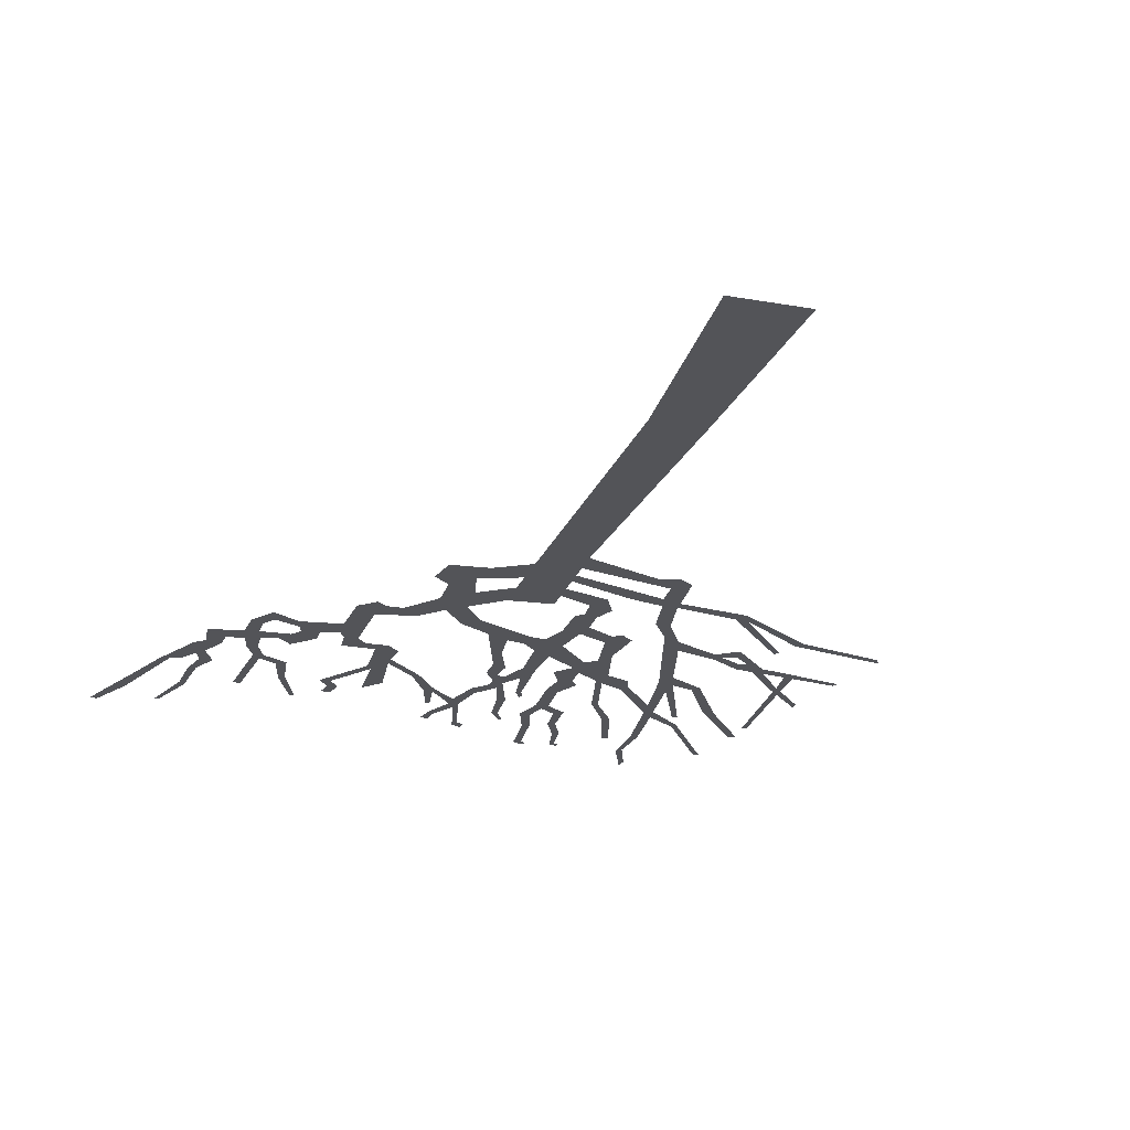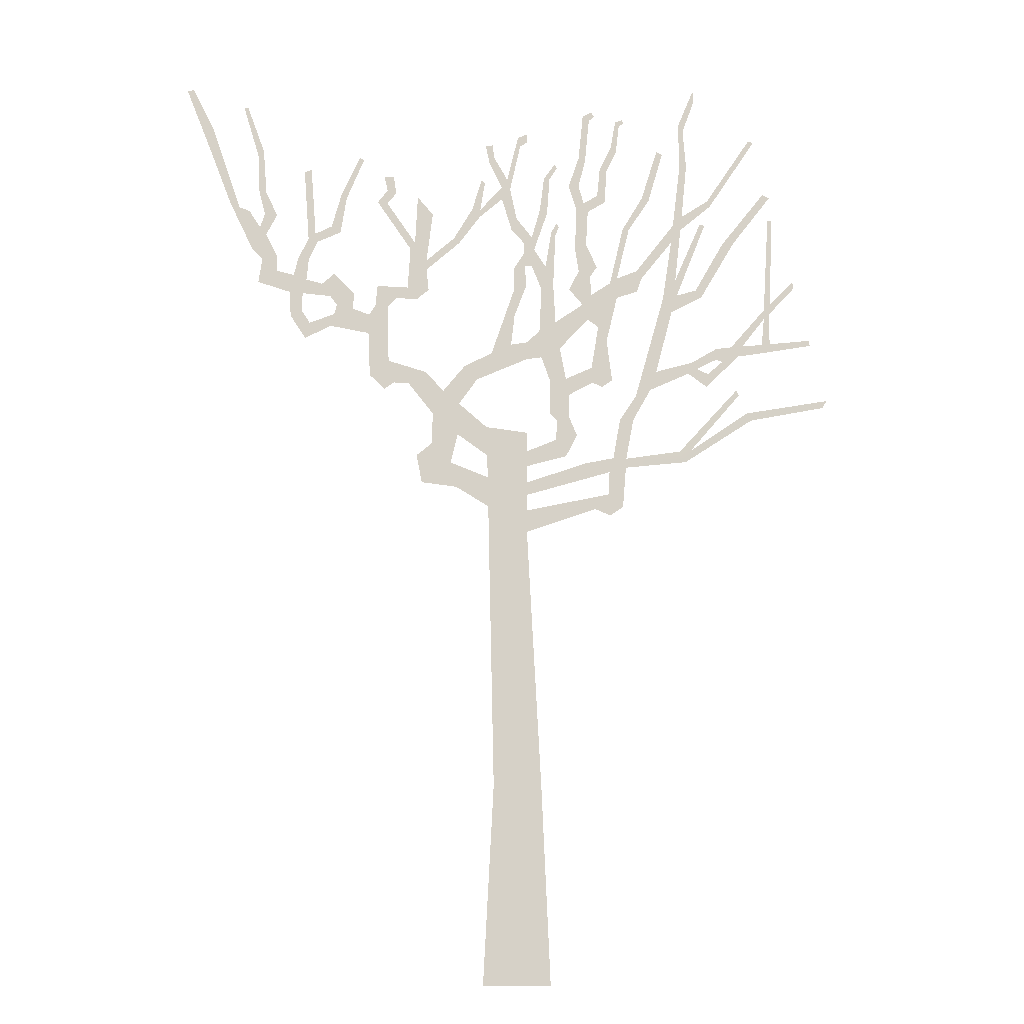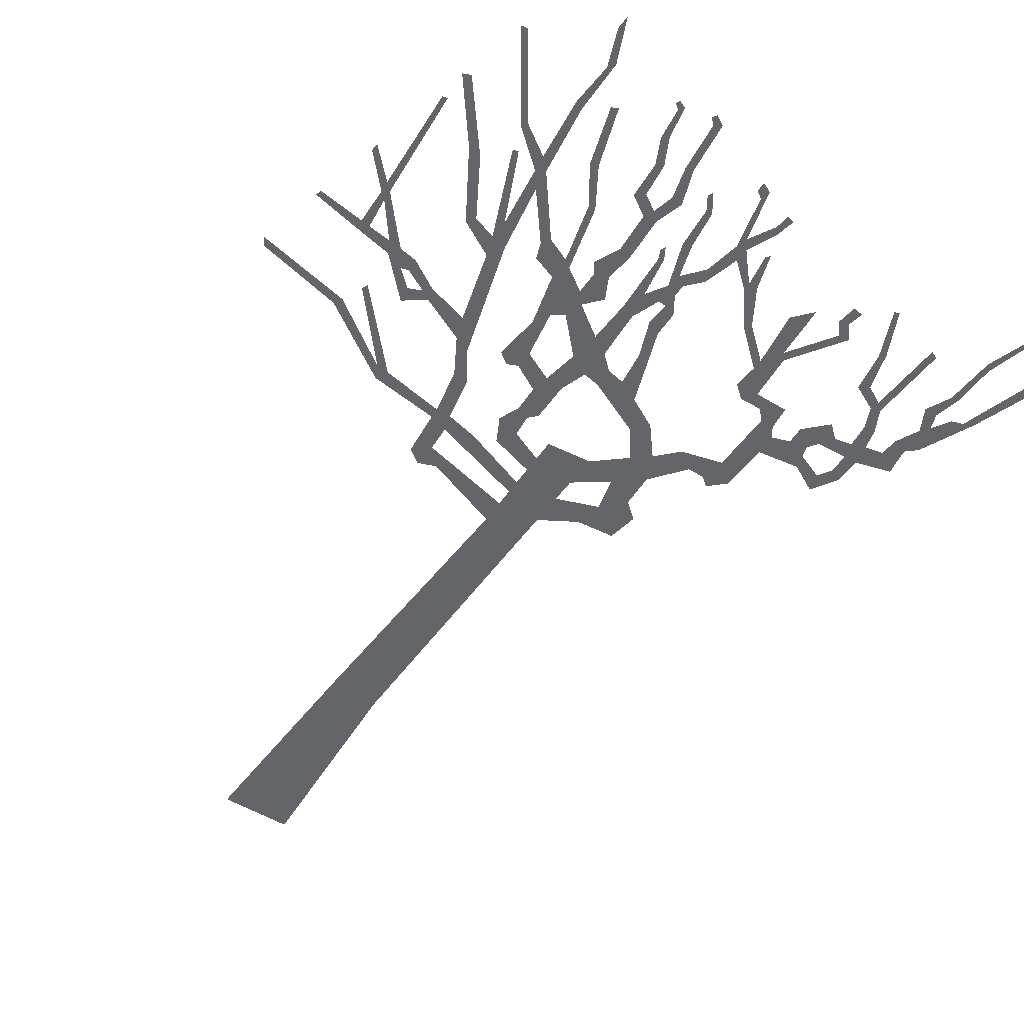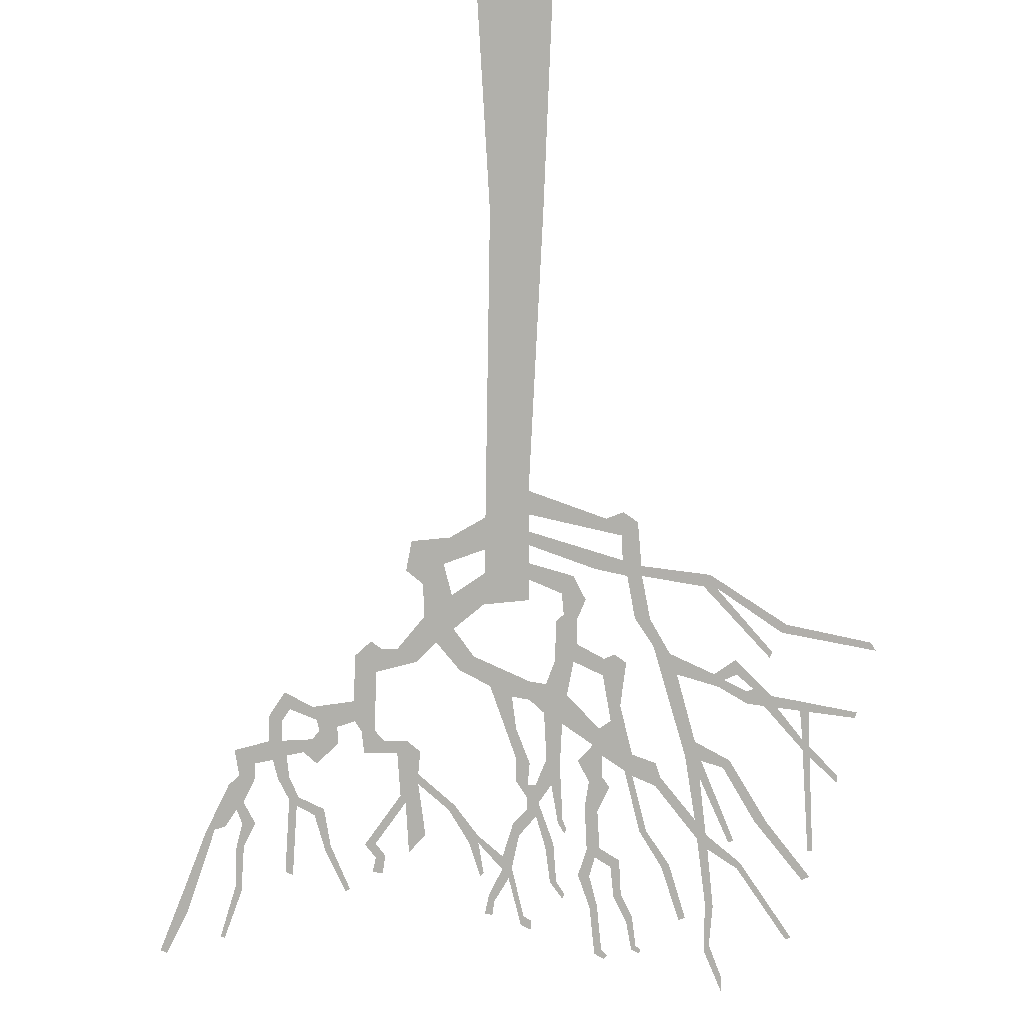
<metadata>
{"format":"obj","ext":"obj","renderer":"f3d","projection":"perspective","resolution":1024,"background":"white","views":[{"elev":-23.5,"azim":-16.7,"up":"+Z"},{"elev":-12.0,"azim":-11.3,"up":"+Y"},{"elev":-51.6,"azim":146.8,"up":"+Z"},{"elev":-78.4,"azim":0.3,"up":"+Z"}]}
</metadata>
<code>
g treeAA010_geo
v -2.991 10.18 2.546e-06
v -2.639 10.49 1.974e-06
v -2.898 10.54 2.716e-06
v 4.252 10.97 2.068e-06
v 4.659 11.27 2.325e-06
v 4.652 11.38 -1.809e-06
v 4.241 10.81 2.628e-06
v 4.149 10.87 2.436e-06
v 4.318 12.42 1.466e-06
v 4.247 12.43 2.682e-06
v 4.144 10.72 3.472e-06
v 3.575 10.21 2.527e-06
v 4.098 10.28 2.217e-06
v 3.766 10.23 2.913e-06
v 3.678 10.06 3.74e-06
v 3.32 10.16 2.983e-06
v 4.231 10.3 2.463e-06
v 4.082 10.13 3.322e-06
v 4.262 10.17 2.702e-06
v 4.926 10.31 2.045e-06
v 4.9 10.39 2.87e-06
v 3.312 9.98 2.7e-06
v 2.907 9.911 1.584e-06
v 3.416 9.948 2.563e-06
v 3.173 9.73 2.878e-06
v 3.148 9.511 2.14e-06
v 2.988 9.809 3.021e-06
v 2.842 9.721 3.417e-06
v 2.304 9.723 3.551e-06
v 2.199 9.412 3.033e-06
v 1.96 9.298 3.054e-06
v 2.574 10.74 1.613e-06
v 1.69 8.881 2.262e-06
v 1.91 8.897 2.279e-06
v 1.577 8.252 2.581e-06
v 2.435 10.97 2.717e-06
v 1.789 8.253 3.314e-06
v 1.78 8.107 1.718e-06
v 1.115 8.146 3.038e-06
v 2.669 11.03 -3.816e-06
v 3.083 11.03 1.071e-06
v 2.989 11.14 3.593e-06
v 3.644 11.99 2.996e-06
v 3.457 11.96 2.227e-06
v 4.284 12.83 1.829e-06
v 4.17 12.87 2.529e-06
v 2.647 11.29 3.368e-06
v 3.157 12.26 2.843e-06
v 3.078 12.28 2.205e-06
v 2.746 12.16 2.434e-06
v 2.585 11.94 3.35e-06
v 2.621 12.23 2.798e-06
v 1.996 11.41 2.607e-06
v 2.077 11.29 1.602e-06
v 2.002 11.06 3.483e-06
v 1.664 11.26 -2.389e-06
v 1.658 10.93 3.254e-06
v 2.775 12.39 -2.913e-06
v 3.255 12.6 2.86e-06
v 2.862 13.28 1.548e-06
v 3.211 12.69 2.576e-06
v 4.028 13.78 2.638e-06
v 3.942 13.8 2.437e-06
v 2.746 13.23 1.52e-06
v 2.812 13.89 2.325e-06
v 2.738 13.98 3.453e-06
v 3.005 14.41 3.271e-06
v 2.996 14.61 1.684e-06
v 1.549 11.17 3.438e-06
v 1.87 12.1 2.041e-06
v 1.769 12.11 2.32e-06
v 2.211 12.63 2.072e-06
v 2.099 12.67 1.936e-06
v 2.452 13.45 2.41e-06
v 2.358 13.49 2.707e-06
v 1.223 10.95 3.018e-06
v 1.344 10.42 3.335e-06
v 1.231 9.732 2.499e-06
v 1.483 10.19 2.505e-06
v 1.087 10.78 1.834e-06
v 1.176 10.53 2.581e-06
v 1.222 11.27 1.68e-06
v 0.8692 11.02 2.889e-06
v 1.33 11.43 2.492e-06
v 1.028 11.34 2.221e-06
v 1.152 11.8 3.571e-06
v 0.9682 11.73 1.643e-06
v 0.6378 10.46 2.52e-06
v 1.185 12.37 2.709e-06
v 0.9965 12.39 1.681e-06
v 0.7078 10.03 2.194e-06
v 1.248 9.484 1.338e-06
v 1.567 9.544 2.505e-06
v 1.399 9.418 1.569e-06
v 0.8048 9.523 2.178e-06
v 0.8592 9.265 1.912e-06
v 1.116 12.51 2.832e-06
v 1.475 12.56 2.559e-06
v 1.034 12.8 2.821e-06
v 1.346 12.66 3.094e-06
v 0.8675 12.78 1.516e-06
v 1.501 13.08 2.096e-06
v 1.148 13.26 2.251e-06
v 1.392 13.12 2.319e-06
v 1.039 13.29 -2.388e-06
v 1.668 13.44 3.089e-06
v 1.214 13.94 2.615e-06
v 1.581 13.51 3.711e-06
v 1.111 14.01 3.291e-06
v 1.302 14.04 1.794e-06
v 1.254 14.1 2.257e-06
v 1.721 13.89 2.66e-06
v 1.66 13.96 3.083e-06
v 1.802 13.95 1.674e-06
v 1.775 14.01 2.762e-06
v 0.3819 3.05 2.131e-06
v -0.5214 -3.996e-07 -2.611e-06
v 0.5214 3.254e-07 2.835e-06
v -0.3619 3.012 3.198e-06
v 0.1629 6.996 1.341e-06
v -0.4566 7.379 3.068e-06
v 0.1629 7.34 -2.838e-06
v 1.272 7.408 2.745e-06
v 1.494 7.656 2.795e-06
v 0.1629 7.591 2.472e-06
v 1.727 7.464 4.479e-06
v 1.518 7.315 1.835e-06
v 1.51 8.02 -2.92e-06
v 0.1629 7.79 1.493e-06
v -0.4671 7.85 2.824e-06
v 0.1629 8.056 2.249e-06
v -1.062 8.061 2.139e-06
v -0.9683 7.672 -3.306e-06
v -1.518 7.722 2.92e-06
v -1.602 8.154 2.2e-06
v -1.362 8.359 2.606e-06
v -0.9506 8.521 -2.291e-06
v -0.475 8.203 -2.04e-06
v -1.351 8.841 2.574e-06
v 0.1629 8.298 1.76e-06
v 0.802 8.249 2.132e-06
v 0.1629 8.602 2.121e-06
v -0.4904 8.662 2.692e-06
v 0.6362 8.508 3.825e-06
v 0.979 8.601 1.917e-06
v 0.8515 8.899 1.856e-06
v 0.6615 8.817 2.353e-06
v 0.5465 8.929 2.836e-06
v 0.5397 9.492 1.954e-06
v -0.9301 9.024 2.098e-06
v 0.4048 9.86 2.384e-06
v 0.3737 10.29 1.647e-06
v 0.6029 11.08 1.373e-06
v 0.1629 10.09 9.439e-07
v 0.1629 9.815 1.633e-06
v 0.4078 11 2.644e-06
v -0.4068 9.884 1.825e-06
v -0.09171 10.04 3.505e-06
v -0.03362 10.53 3.94e-06
v -0.6429 9.436 -1.904e-06
v -0.8487 9.64 3.162e-06
v -0.04183 10.96 2.338e-06
v 0.1629 11.06 -2.857e-06
v -1.183 9.222 -2.797e-06
v -1.478 9.515 -2.008e-06
v -1.742 9.313 2.359e-06
v 0.1306 11.38 1.972e-06
v -0.04263 11.32 -2.152e-06
v -2.065 9.664 2.564e-06
v 0.1197 11.58 -2.073e-06
v -1.979 9.315 2.926e-06
v 0.2473 11.39 1.567e-06
v -2.36 9.417 2.313e-06
v -2.126 9.203 2.281e-06
v -2.088 10.55 1.695e-06
v -2.39 10.1 2.103e-06
v 0.2887 11.66 2.283e-06
v 0.2525 11.87 3.206e-06
v 0.1214 11.76 2.085e-06
v 0.478 11.39 -2.317e-06
v 0.6417 11.93 1.798e-06
v 0.5721 11.97 2.075e-06
v 0.6999 12.07 2.954e-06
v 0.6675 12.14 -2.995e-06
v 0.5062 12.3 3.061e-06
v 0.0004371 12.16 2.925e-06
v 0.3877 12.35 2.941e-06
v -0.08586 11.98 2.393e-06
v 0.5463 12.88 2.268e-06
v 0.455 12.89 2.79e-06
v 0.6687 13.08 2.362e-06
v 0.6362 13.15 1.241e-06
v -0.1077 12.66 2.118e-06
v -0.2411 12.48 -3.437e-06
v -0.2493 12.68 2.345e-06
v -0.1553 12.82 2.633e-06
v 0.06027 13.42 2.933e-06
v 0.02331 13.56 2.138e-06
v 0.1694 13.63 1.078e-06
v 0.1679 13.49 3.194e-06
v -0.3687 13.18 2.238e-06
v -0.4487 13.09 1.951e-06
v -0.399 13.4 3.066e-06
v -0.5088 13.37 2.786e-06
v -0.5968 12.28 2.11e-06
v -0.6048 12.16 -3.269e-06
v -0.7299 12.28 2.624e-06
v -0.5772 12.79 2.571e-06
v -0.5248 12.74 2.394e-06
v -1.027 11.76 2.005e-06
v -0.9419 11.69 1.875e-06
v -1.472 11.36 -2.725e-06
v -1.469 11.21 1.439e-06
v -1.732 11.54 2.471e-06
v -1.771 10.89 1.835e-06
v -1.434 10.87 1.106e-06
v -1.631 10.7 2.013e-06
v -2.254 10.89 2.608e-06
v -1.952 10.71 2.388e-06
v -2.286 10.56 3.223e-06
v -2.384 10.41 2.864e-06
v -2.639 10.49 1.974e-06
v -2.991 10.18 2.546e-06
v -1.659 11.65 1.553e-06
v -1.376 12.14 -1.789e-06
v -1.62 12.41 3.411e-06
v -2.11 12.28 2.097e-06
v -2.267 12.29 3.158e-06
v -1.972 12.46 -2.327e-06
v -2.111 12.5 2.003e-06
v -2.013 12.74 2.419e-06
v -2.161 12.72 3.235e-06
v 2.68 8.414 2.236e-06
v 3.685 9.398 2.048e-06
v 3.643 9.478 3.132e-06
v 2.856 8.431 0.002876
v 2.771 8.242 2.953e-06
v 3.881 8.987 2.285e-06
v 3.815 9.105 2.901e-06
v 5.105 9.261 3.023e-06
v 5.181 9.383 9.411e-07
v -2.991 10.18 2.546e-06
v -2.939 10.38 2.227e-06
v -3.325 10.22 2.241e-06
v -2.898 10.54 2.716e-06
v -2.991 10.18 2.546e-06
v -3.325 10.22 2.241e-06
v -3.391 9.962 2.399e-06
v -3.45 10.41 3.073e-06
v -3.626 10.31 1.805e-06
v -3.444 10.69 2.433e-06
v -3.646 10.7 -2.61e-06
v -3.589 10.99 1.545e-06
v -3.85 11.04 -1.883e-06
v -4.145 10.83 1.375e-06
v -3.868 11.29 -2.529e-06
v -4.088 11.22 2.399e-06
v -4.038 11.63 -2.157e-06
v -4.243 11.36 -3.139e-06
v -3.388 10.92 3.301e-06
v -3.007 10.67 2.611e-06
v -3.356 11.26 -2.079e-06
v -3.524 11.27 1.777e-06
v -3.138 10.87 3.338e-06
v -2.948 11.05 -2.281e-06
v -2.632 10.74 2.706e-06
v -2.898 10.54 2.716e-06
v -2.639 10.49 1.974e-06
v -3.224 11.56 2.734e-06
v -3.366 11.59 -2.516e-06
v -3.258 11.69 2.091e-06
v -2.859 11.74 2.803e-06
v -3.339 12.76 2.749e-06
v -3.447 12.71 1.967e-06
v -3.001 11.83 -2.467e-06
v -2.77 12.31 -3.356e-06
v -2.854 12.37 2.698e-06
v -2.5 12.98 2.667e-06
v -2.566 13.02 -2.118e-06
v -4.19 12.93 -2.412e-06
v -4.373 13.73 3.505e-06
v -4.433 13.72 1.582e-06
v -4.106 13.01 1.987e-06
v -4.161 12.33 2.642e-06
v -4.051 12.31 1.673e-06
v -4.066 11.96 1.975e-06
v -3.872 11.96 -2.444e-06
v -4.14 11.74 -2.225e-06
v -4.311 12 2.246e-06
v -4.472 12.05 2.198e-06
v -4.61 12.1 -1.671e-06
v -4.91 13.32 1.747e-06
v -4.941 12.95 2.806e-06
v -5.24 13.96 2.088e-06
v -5.334 13.93 2.341e-06
g treeAA010_geo_0
f 3 2 1
f 6 5 4
f 5 7 4
f 4 7 8
f 9 4 8
f 10 9 8
f 7 11 8
f 8 11 12
f 13 11 7
f 11 14 12
f 12 14 15
f 14 13 15
f 16 12 15
f 17 13 7
f 13 18 15
f 19 18 13
f 17 19 13
f 20 19 17
f 21 20 17
f 22 16 15
f 23 16 22
f 24 22 15
f 25 24 15
f 26 25 15
f 27 25 26
f 27 23 22
f 28 27 26
f 27 28 23
f 23 28 29
f 28 30 29
f 30 31 29
f 29 31 32
f 33 31 30
f 34 33 30
f 35 33 34
f 31 36 32
f 37 35 34
f 38 35 37
f 39 35 38
f 32 36 40
f 41 32 40
f 42 41 40
f 43 41 42
f 44 43 42
f 45 43 44
f 46 45 44
f 36 47 40
f 48 40 47
f 49 48 47
f 47 36 50
f 36 51 50
f 50 51 52
f 52 51 53
f 51 54 53
f 54 55 53
f 53 55 56
f 55 57 56
f 58 50 52
f 59 50 58
f 60 58 52
f 61 59 58
f 62 59 61
f 63 62 61
f 64 60 52
f 65 60 64
f 66 65 64
f 67 65 66
f 68 67 66
f 57 69 56
f 56 69 70
f 69 71 70
f 70 71 72
f 71 73 72
f 72 73 74
f 73 75 74
f 76 69 57
f 77 76 57
f 78 77 57
f 79 78 57
f 80 76 77
f 81 80 77
f 82 76 80
f 83 82 80
f 84 82 83
f 85 84 83
f 86 84 85
f 87 86 85
f 88 80 81
f 89 86 87
f 90 89 87
f 91 88 81
f 92 78 79
f 93 92 79
f 94 92 93
f 95 78 92
f 96 95 92
f 97 89 90
f 98 89 97
f 99 97 90
f 100 98 97
f 101 99 90
f 102 98 100
f 103 99 101
f 104 102 100
f 105 103 101
f 106 102 104
f 107 103 105
f 108 106 104
f 109 107 105
f 110 107 109
f 111 110 109
f 112 106 108
f 113 112 108
f 114 112 113
f 115 114 113
f 118 117 116
f 117 119 116
f 116 119 120
f 119 121 120
f 120 121 122
f 120 122 123
f 122 124 123
f 122 121 125
f 123 124 126
f 127 123 126
f 126 124 38
f 124 128 38
f 128 39 38
f 129 39 128
f 125 129 128
f 125 130 129
f 121 130 125
f 129 130 131
f 130 121 132
f 121 133 132
f 133 134 132
f 134 135 132
f 135 136 132
f 132 136 137
f 130 138 131
f 136 139 137
f 131 138 140
f 131 140 141
f 140 138 142
f 138 143 142
f 140 144 141
f 141 144 145
f 145 144 146
f 144 147 146
f 146 147 96
f 147 148 96
f 96 148 95
f 148 149 95
f 95 149 91
f 143 138 150
f 149 151 91
f 138 137 150
f 88 91 151
f 137 139 150
f 152 88 151
f 153 88 152
f 154 152 151
f 155 154 151
f 156 153 152
f 154 155 157
f 158 154 157
f 159 158 157
f 155 160 157
f 160 161 157
f 162 159 157
f 159 162 163
f 164 161 160
f 150 164 160
f 139 164 150
f 165 164 139
f 166 165 139
f 163 162 167
f 162 168 167
f 169 165 166
f 168 170 167
f 171 169 166
f 167 170 172
f 173 169 171
f 174 173 171
f 175 169 173
f 176 175 173
f 170 177 172
f 172 177 156
f 178 177 170
f 179 178 170
f 177 180 156
f 180 153 156
f 181 153 180
f 182 181 180
f 183 181 182
f 184 183 182
f 185 177 178
f 178 179 186
f 187 185 178
f 179 188 186
f 189 185 187
f 190 189 187
f 191 189 190
f 192 191 190
f 186 188 193
f 188 194 193
f 194 195 193
f 195 196 193
f 193 196 197
f 196 198 197
f 197 198 199
f 200 197 199
f 201 196 195
f 202 201 195
f 203 201 202
f 204 203 202
f 205 195 194
f 206 205 194
f 206 207 205
f 205 207 208
f 209 205 208
f 210 207 206
f 211 210 206
f 212 210 211
f 213 212 211
f 212 213 214
f 214 213 215
f 213 216 215
f 216 217 215
f 215 217 218
f 217 219 218
f 218 219 220
f 219 175 220
f 220 175 176
f 221 220 176
f 222 221 176
f 223 222 176
f 224 212 214
f 225 212 224
f 226 225 224
f 227 224 214
f 228 227 214
f 229 227 228
f 230 229 228
f 231 229 230
f 232 231 230
f 235 234 233
f 234 236 233
f 236 237 233
f 233 237 37
f 237 38 37
f 238 237 236
f 239 238 236
f 240 238 239
f 241 240 239
f 244 243 242
f 243 245 242
f 248 247 246
f 249 247 248
f 250 249 248
f 251 249 250
f 252 251 250
f 252 253 251
f 254 253 252
f 255 254 252
f 256 254 255
f 257 256 255
f 258 256 257
f 259 258 257
f 253 260 251
f 251 260 261
f 262 260 253
f 263 262 253
f 260 264 261
f 264 265 261
f 265 266 261
f 261 266 267
f 266 268 267
f 269 262 263
f 270 269 263
f 271 269 270
f 272 269 271
f 273 271 270
f 274 273 270
f 275 272 271
f 276 272 275
f 277 276 275
f 278 276 277
f 279 278 277
f 282 281 280
f 281 283 280
f 280 283 284
f 283 285 284
f 284 285 286
f 285 287 286
f 286 287 288
f 287 258 288
f 258 259 288
f 259 289 288
f 290 289 259
f 291 290 259
f 292 290 291
f 293 292 291
f 294 292 293
f 295 294 293

</code>
